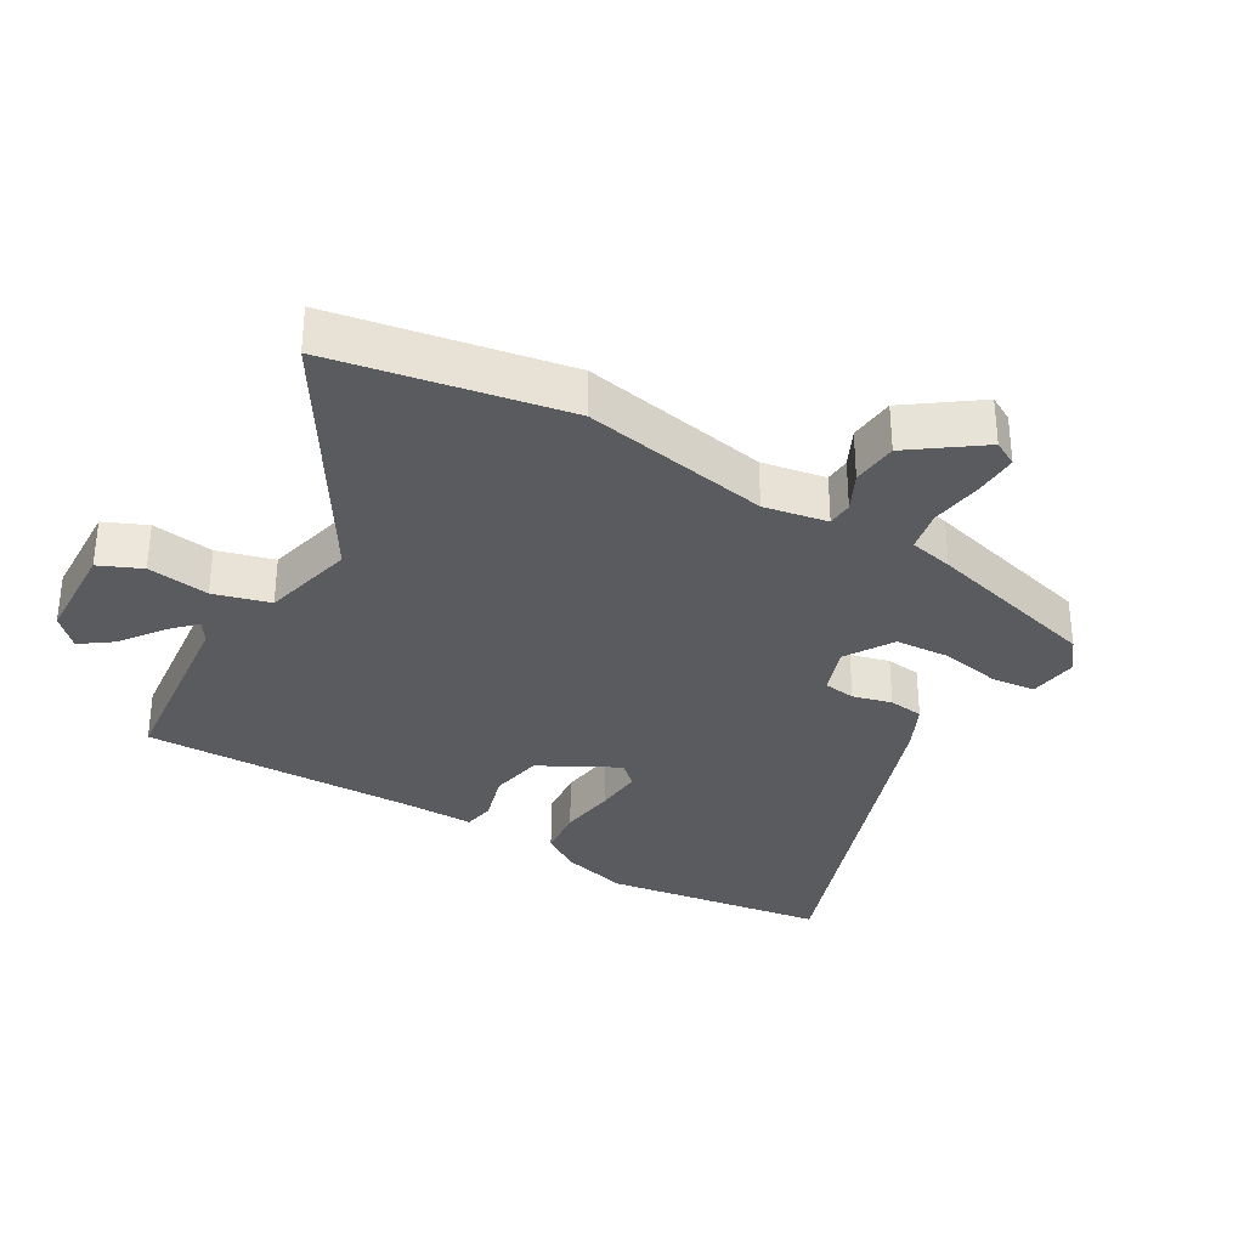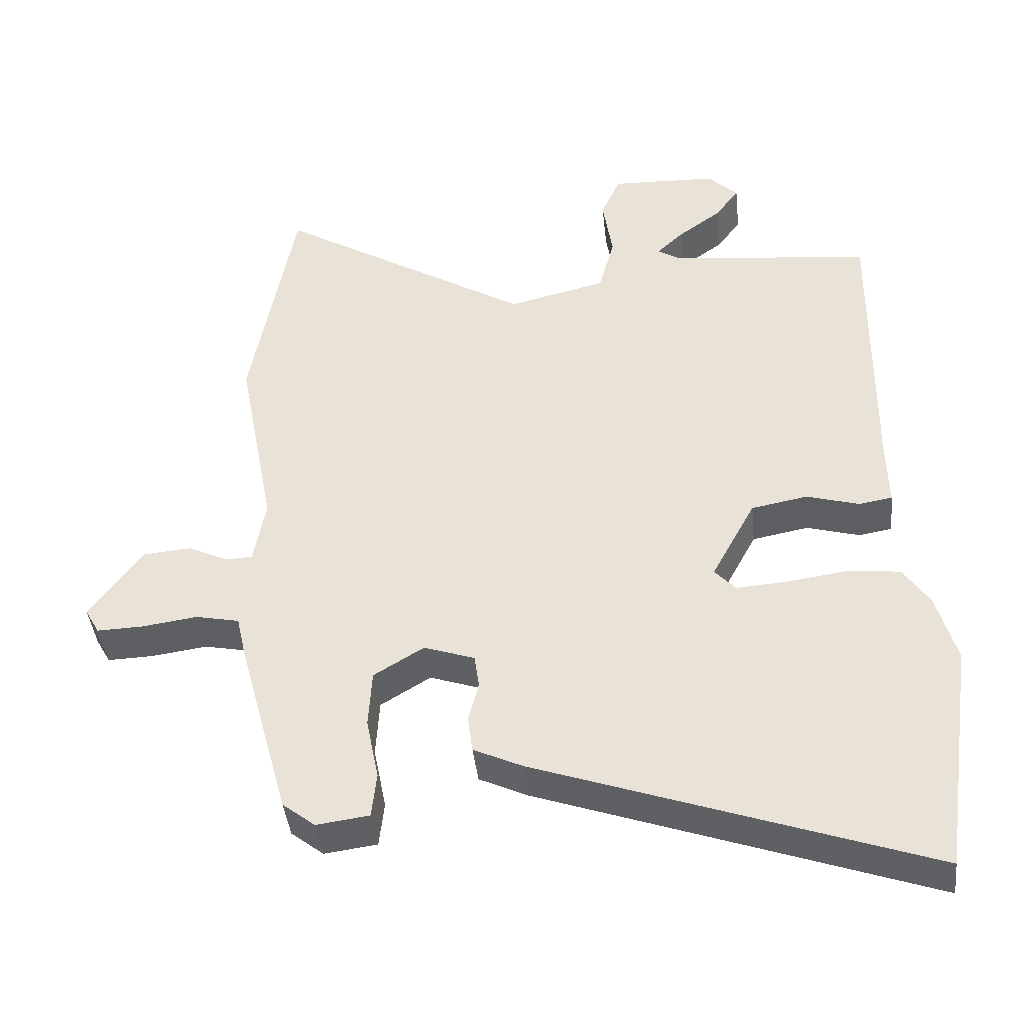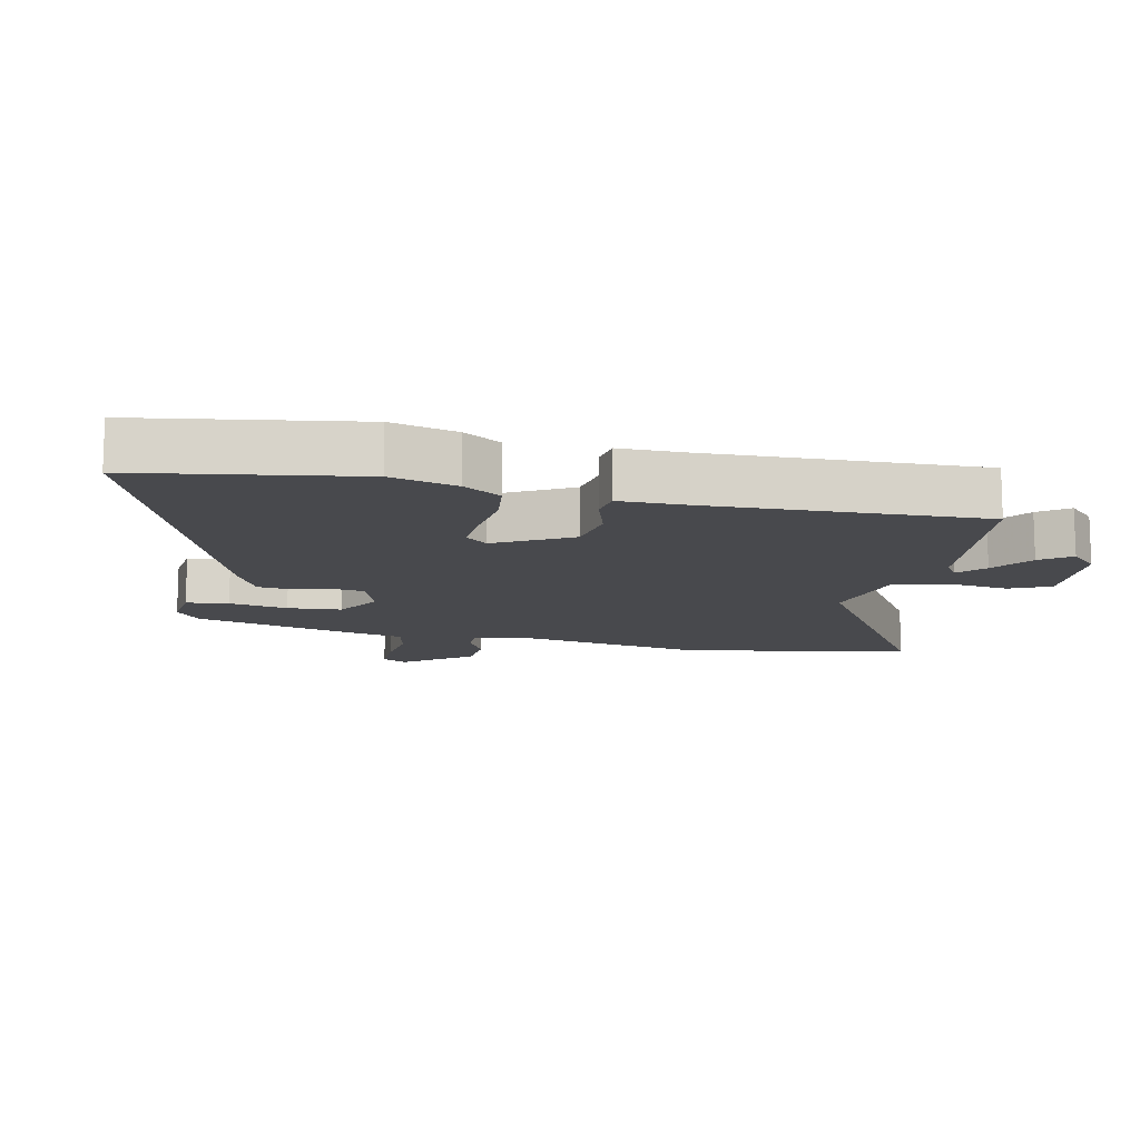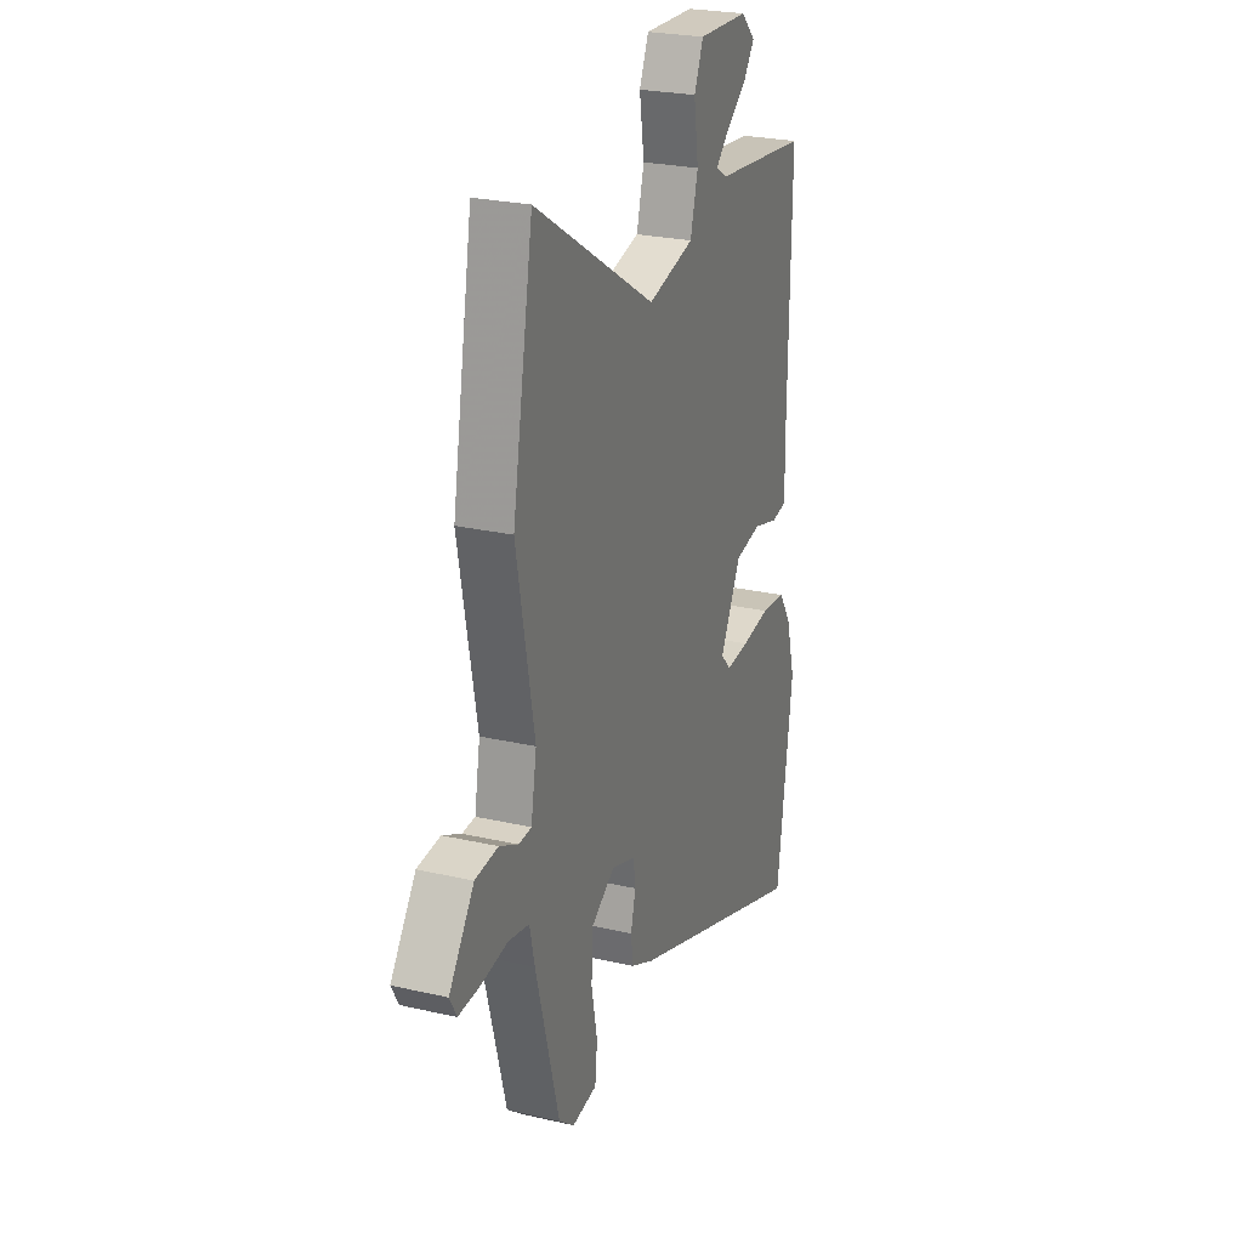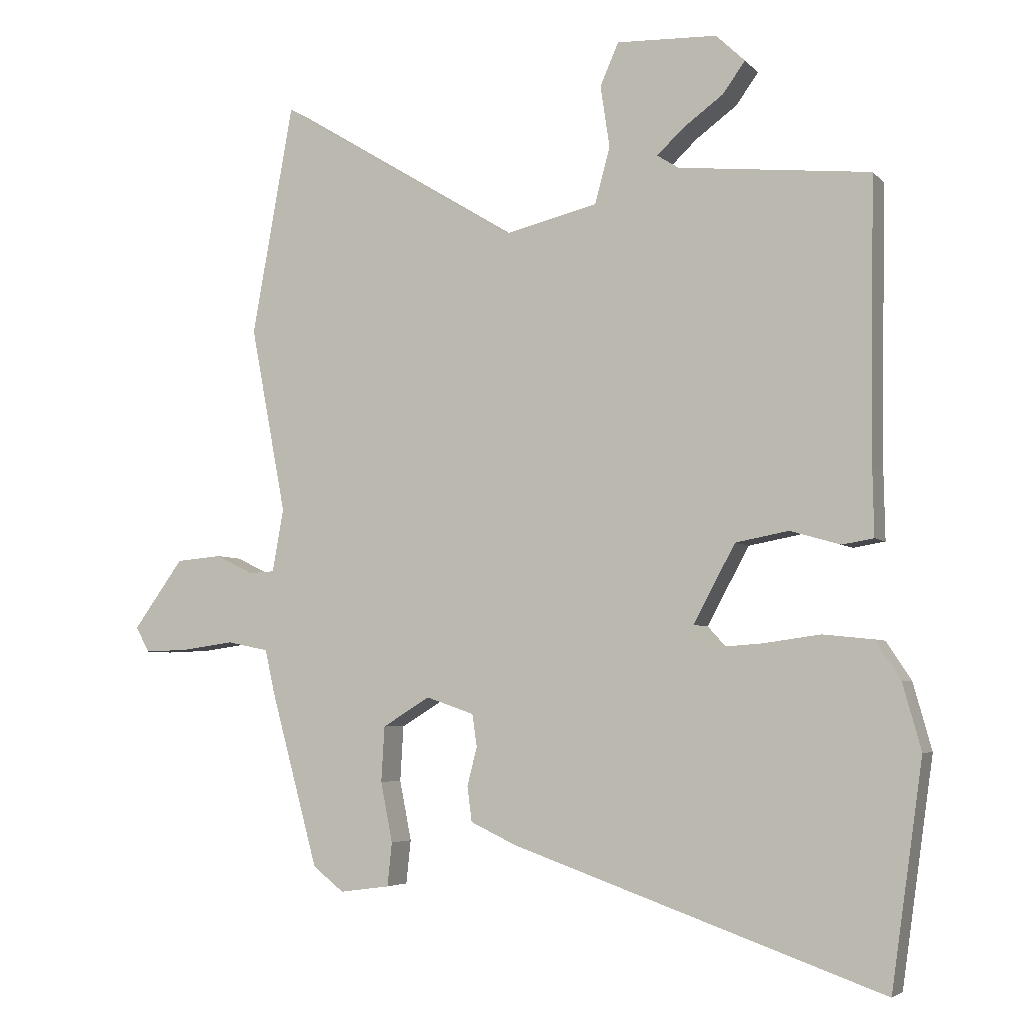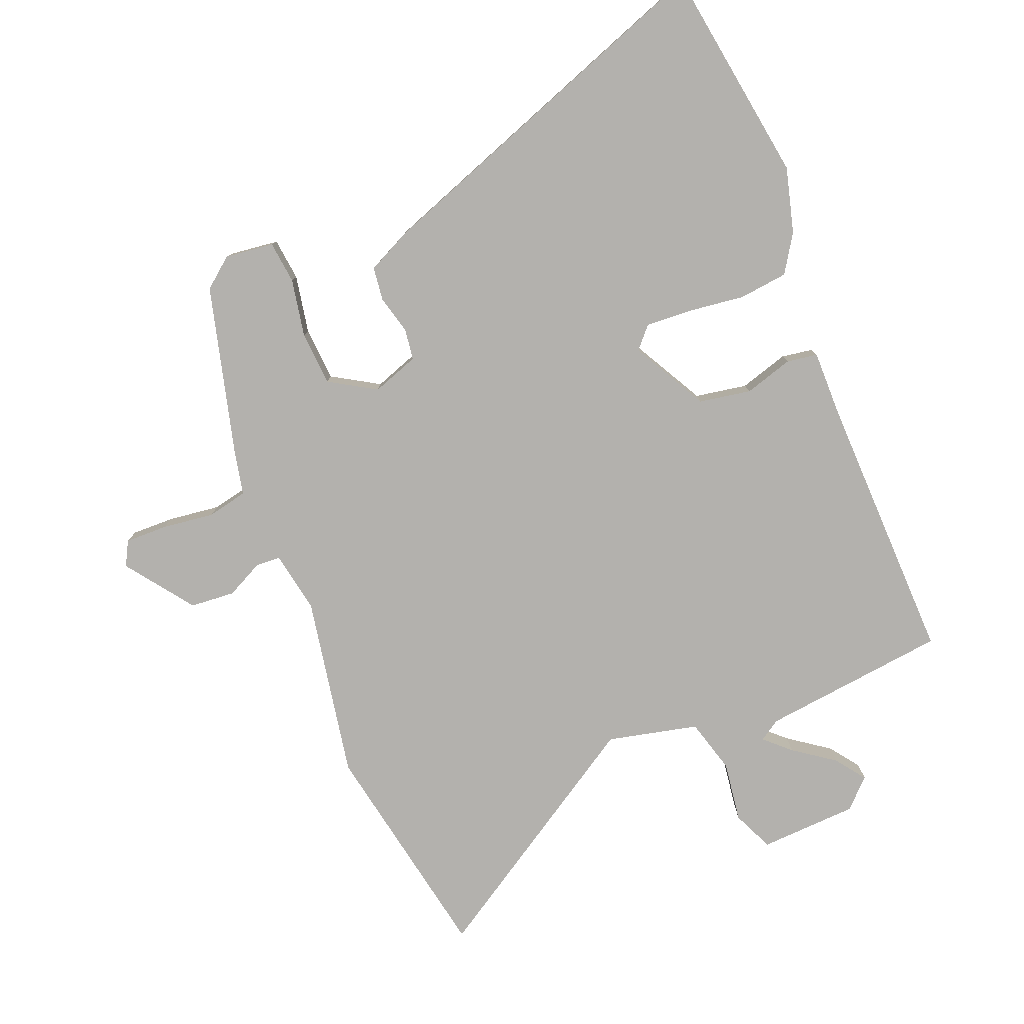
<metadata>
{"format":"obj","ext":"obj","renderer":"f3d","projection":"perspective","resolution":1024,"background":"white","views":[{"elev":-32.7,"azim":59.7,"up":"+Y"},{"elev":-41.9,"azim":-173.8,"up":"+Z"},{"elev":-12.5,"azim":-101.3,"up":"+Y"},{"elev":25.2,"azim":110.5,"up":"+Z"},{"elev":-4.8,"azim":-158.3,"up":"+Z"},{"elev":-79.3,"azim":-157.5,"up":"+Y"}]}
</metadata>
<code>
v 0.468 0.07 0.677
v 0.531 0.07 0.326
v 0.477 0.07 0.042
v 0.494 0.07 -0.054
v 0.533 0.07 -0.056
v 0.59 0.07 -0.028
v 0.66 0.07 -0.034
v 0.736 0.07 -0.139
v 0.715 0.07 -0.177
v 0.649 0.07 -0.175
v 0.568 0.07 -0.164
v 0.505 0.07 -0.177
v 0.49 0.07 -0.244
v 0.418 0.07 -0.509
v 0.371 0.07 -0.546
v 0.295 0.07 -0.536
v 0.288 0.07 -0.47
v 0.306 0.07 -0.379
v 0.301 0.07 -0.295
v 0.229 0.07 -0.251
v 0.156 0.07 -0.276
v 0.149 0.07 -0.325
v 0.164 0.07 -0.384
v 0.157 0.07 -0.437
v 0.087 0.07 -0.47
v -0.476 0.07 -0.669
v -0.524 0.07 -0.33
v -0.496 0.07 -0.229
v -0.458 0.07 -0.171
v -0.382 0.07 -0.163
v -0.294 0.07 -0.175
v -0.222 0.07 -0.18
v -0.192 0.07 -0.147
v -0.255 0.07 -0.029
v -0.336 0.07 -0.014
v -0.412 0.07 -0.036
v -0.46 0.07 -0.028
v -0.458 0.07 0.075
v -0.464 0.07 0.498
v -0.173 0.07 0.529
v -0.14 0.07 0.55
v -0.179 0.07 0.587
v -0.242 0.07 0.633
v -0.276 0.07 0.68
v -0.232 0.07 0.722
v -0.079 0.07 0.728
v -0.051 0.07 0.664
v -0.065 0.07 0.57
v -0.042 0.07 0.485
v 0.099 0.07 0.451
v 0.468 0 0.677
v 0.531 0 0.326
v 0.477 0 0.042
v 0.494 0 -0.054
v 0.533 0 -0.056
v 0.59 0 -0.028
v 0.66 0 -0.034
v 0.736 0 -0.139
v 0.715 0 -0.177
v 0.649 0 -0.175
v 0.568 0 -0.164
v 0.505 0 -0.177
v 0.49 0 -0.244
v 0.418 0 -0.509
v 0.371 0 -0.546
v 0.295 0 -0.536
v 0.288 0 -0.47
v 0.306 0 -0.379
v 0.301 0 -0.295
v 0.229 0 -0.251
v 0.156 0 -0.276
v 0.149 0 -0.325
v 0.164 0 -0.384
v 0.157 0 -0.437
v 0.087 0 -0.47
v -0.476 0 -0.669
v -0.524 0 -0.33
v -0.496 0 -0.229
v -0.458 0 -0.171
v -0.382 0 -0.163
v -0.294 0 -0.175
v -0.222 0 -0.18
v -0.192 0 -0.147
v -0.255 0 -0.029
v -0.336 0 -0.014
v -0.412 0 -0.036
v -0.46 0 -0.028
v -0.458 0 0.075
v -0.464 0 0.498
v -0.173 0 0.529
v -0.14 0 0.55
v -0.179 0 0.587
v -0.242 0 0.633
v -0.276 0 0.68
v -0.232 0 0.722
v -0.079 0 0.728
v -0.051 0 0.664
v -0.065 0 0.57
v -0.042 0 0.485
v 0.099 0 0.451
f 46 47 48
f 45 46 48
f 44 45 48
f 43 44 48
f 42 43 48
f 41 42 48 49
f 40 41 49
f 38 39 40 49
f 38 49 50
f 37 38 50
f 36 37 50
f 35 36 50
f 29 30 31
f 28 29 31
f 27 28 31
f 26 27 31
f 25 26 31
f 24 25 31
f 23 24 31
f 22 23 31
f 21 22 31 32
f 20 21 32 33
f 16 17 18
f 15 16 18
f 14 15 18
f 13 14 18
f 12 13 18
f 12 18 19
f 9 10 11
f 8 9 11
f 7 8 11
f 6 7 11
f 5 6 11
f 4 5 11 12
f 12 19 20
f 4 12 20
f 3 4 20
f 1 2 3
f 50 1 3
f 35 50 3
f 34 35 3
f 3 20 33 34
f 98 97 96
f 98 96 95
f 98 95 94
f 98 94 93
f 98 93 92
f 99 98 92 91
f 99 91 90
f 99 90 89 88
f 100 99 88
f 100 88 87
f 100 87 86
f 100 86 85
f 81 80 79
f 81 79 78
f 81 78 77
f 81 77 76
f 81 76 75
f 81 75 74
f 81 74 73
f 81 73 72
f 82 81 72 71
f 83 82 71 70
f 68 67 66
f 68 66 65
f 68 65 64
f 68 64 63
f 68 63 62
f 69 68 62
f 61 60 59
f 61 59 58
f 61 58 57
f 61 57 56
f 61 56 55
f 62 61 55 54
f 70 69 62
f 70 62 54
f 70 54 53
f 53 52 51
f 53 51 100
f 53 100 85
f 53 85 84
f 84 83 70 53
f 1 51 52 2
f 2 52 53 3
f 3 53 54 4
f 4 54 55 5
f 5 55 56 6
f 6 56 57 7
f 7 57 58 8
f 8 58 59 9
f 9 59 60 10
f 10 60 61 11
f 11 61 62 12
f 12 62 63 13
f 13 63 64 14
f 14 64 65 15
f 15 65 66 16
f 16 66 67 17
f 17 67 68 18
f 18 68 69 19
f 19 69 70 20
f 20 70 71 21
f 21 71 72 22
f 22 72 73 23
f 23 73 74 24
f 24 74 75 25
f 25 75 76 26
f 26 76 77 27
f 27 77 78 28
f 28 78 79 29
f 29 79 80 30
f 30 80 81 31
f 31 81 82 32
f 32 82 83 33
f 33 83 84 34
f 34 84 85 35
f 35 85 86 36
f 36 86 87 37
f 37 87 88 38
f 38 88 89 39
f 39 89 90 40
f 40 90 91 41
f 41 91 92 42
f 42 92 93 43
f 43 93 94 44
f 44 94 95 45
f 45 95 96 46
f 46 96 97 47
f 47 97 98 48
f 48 98 99 49
f 49 99 100 50
f 50 100 51 1

</code>
